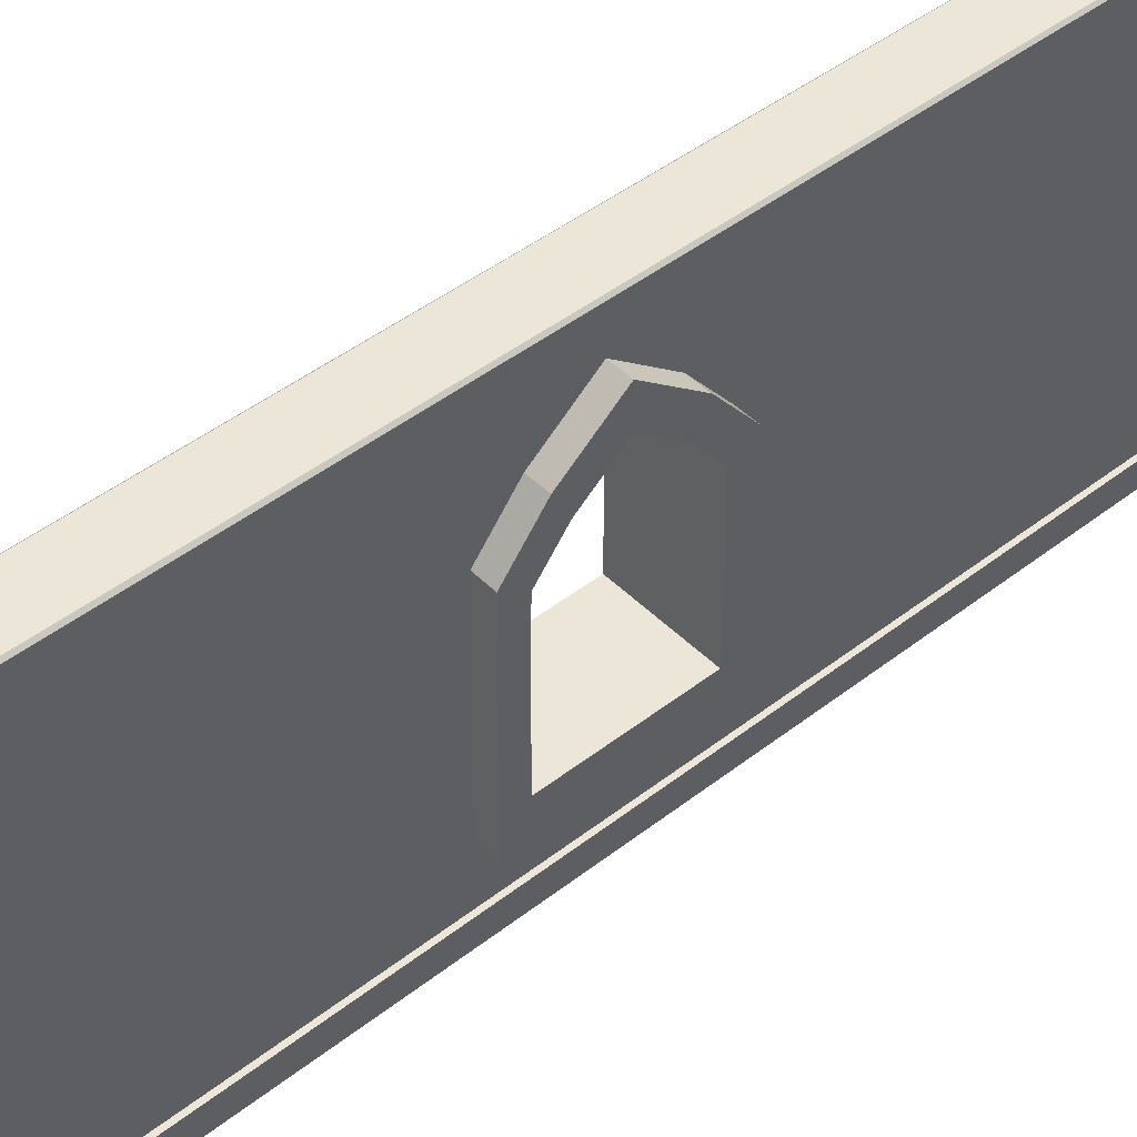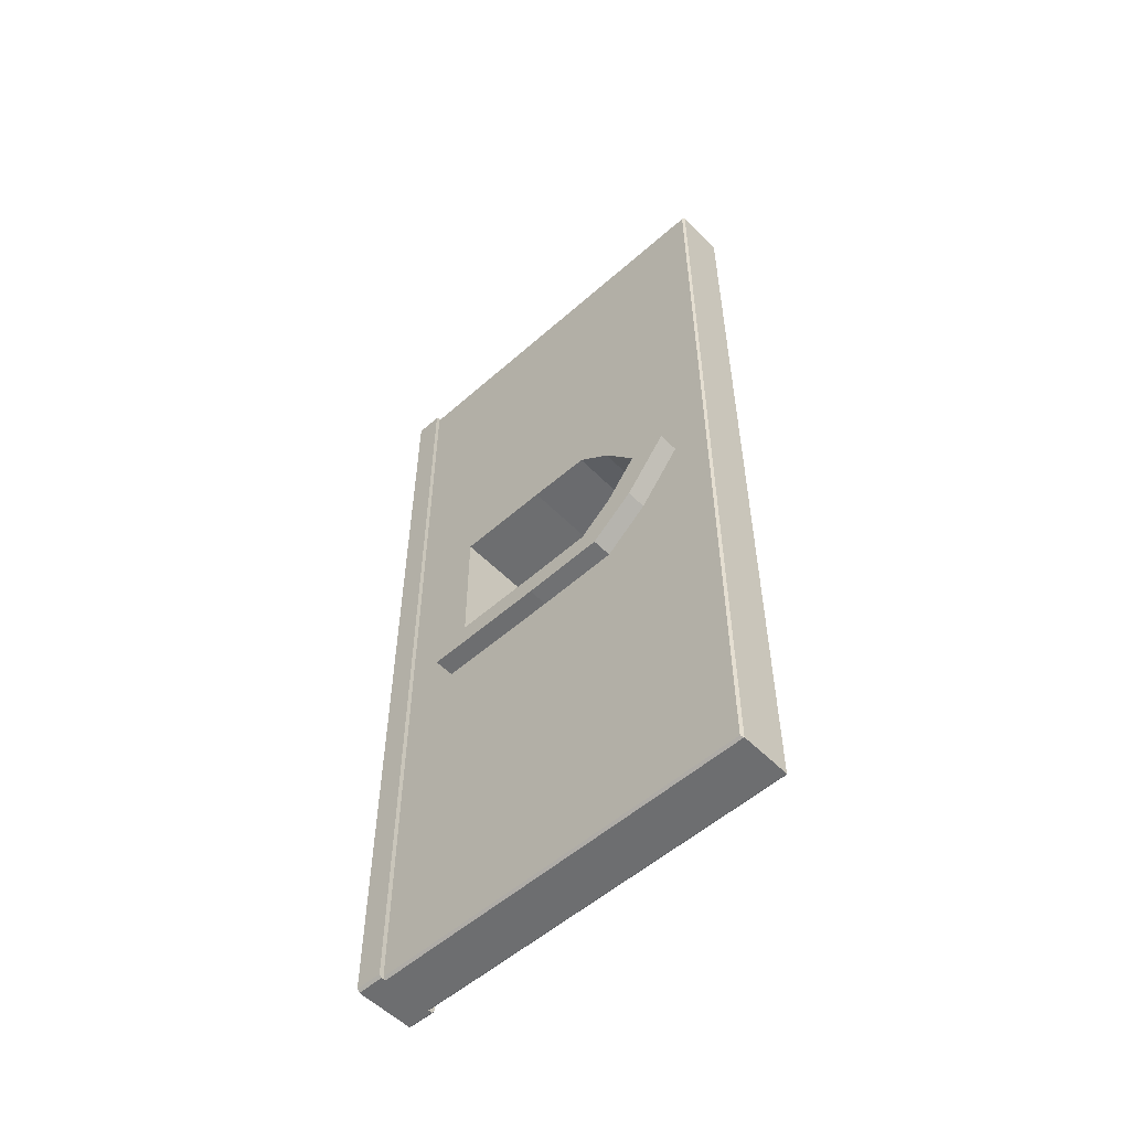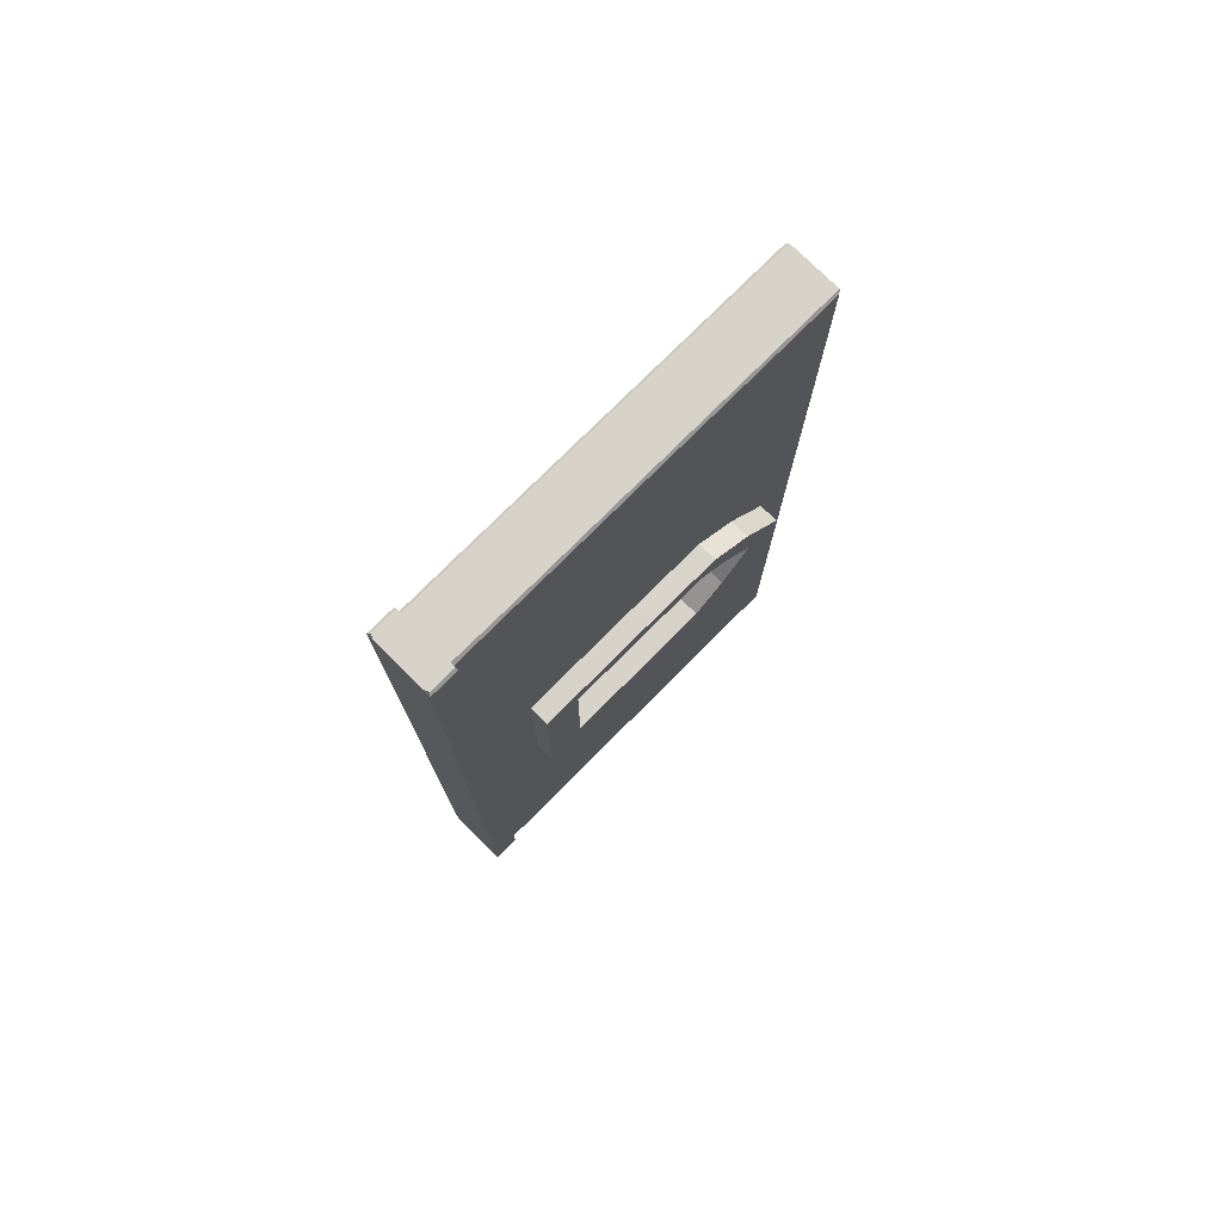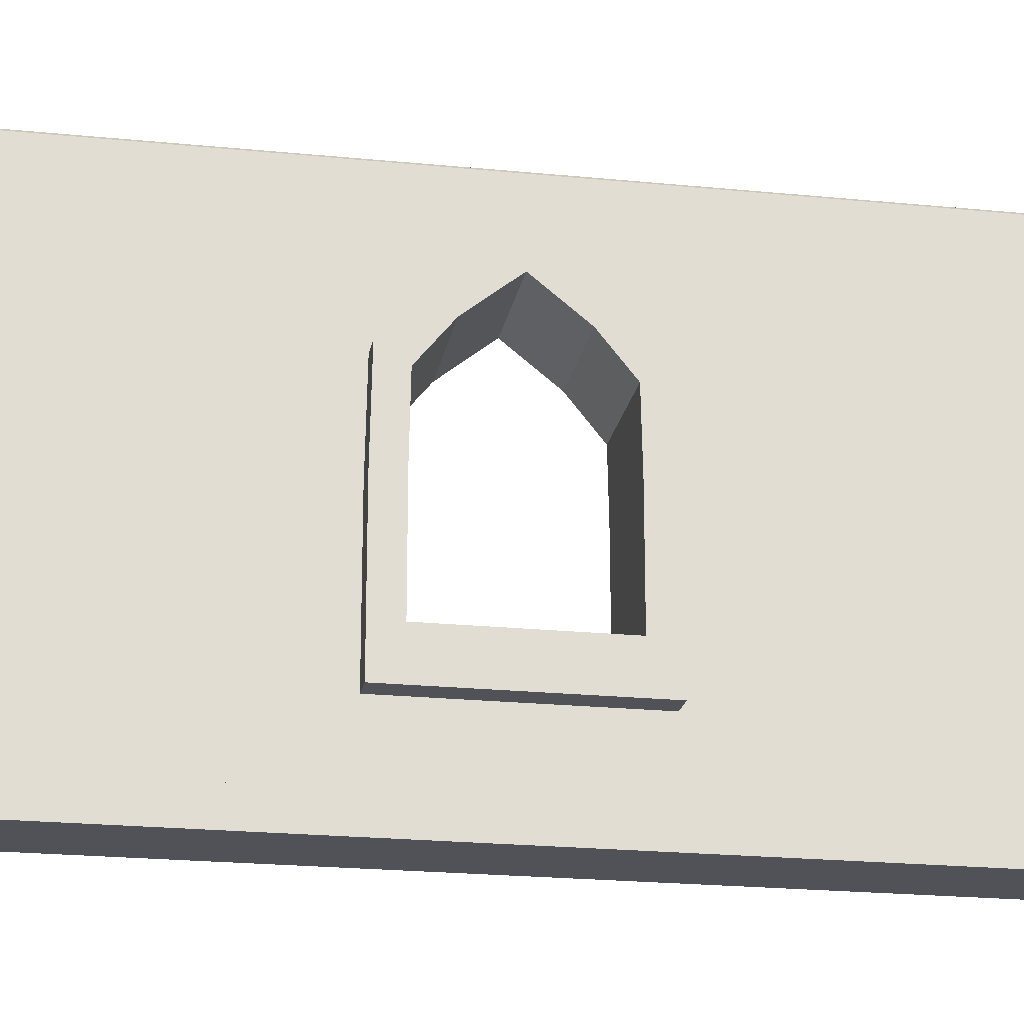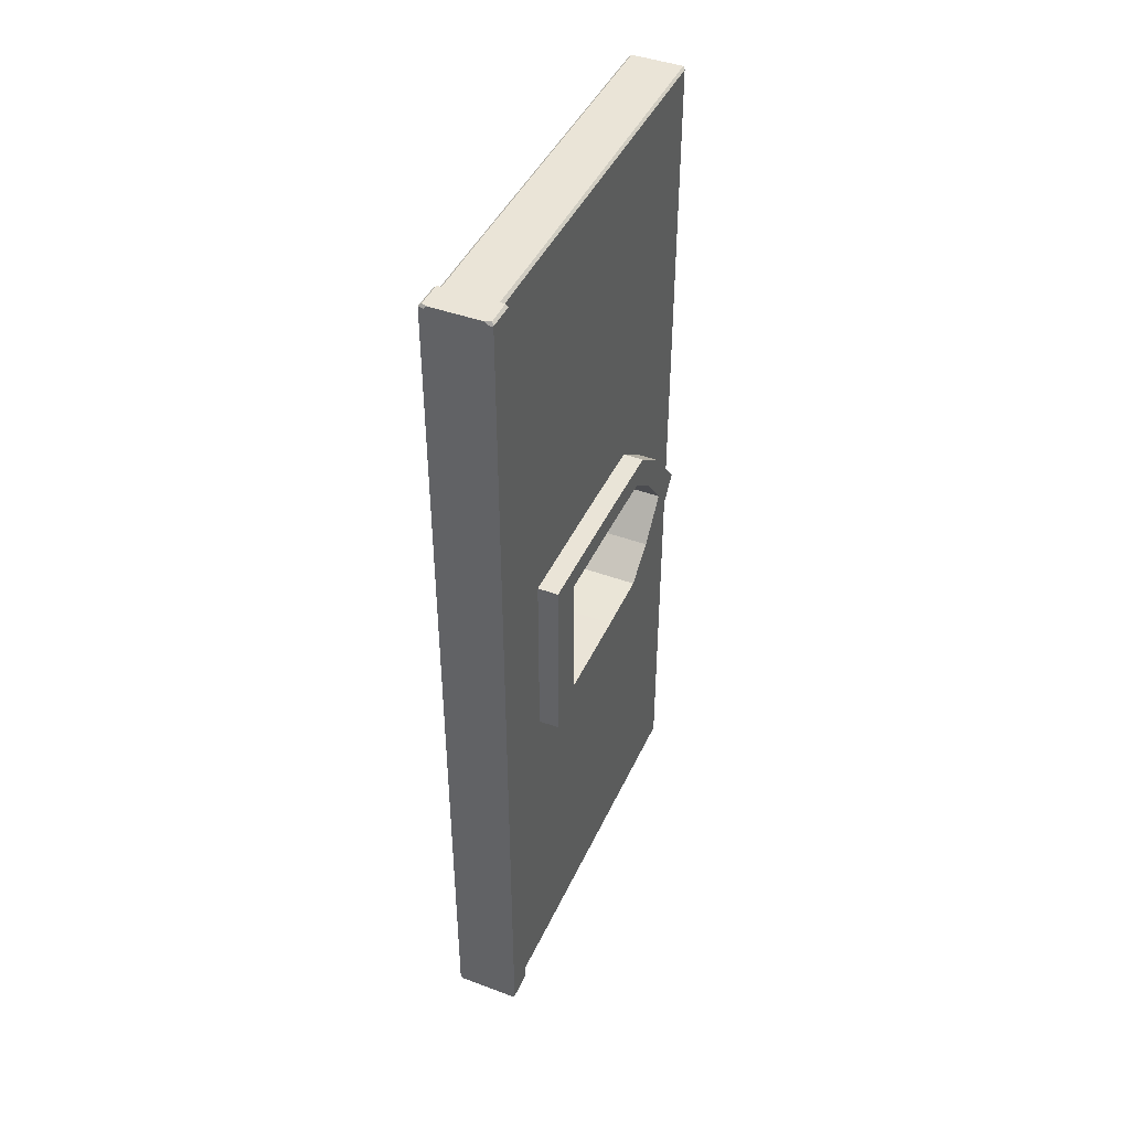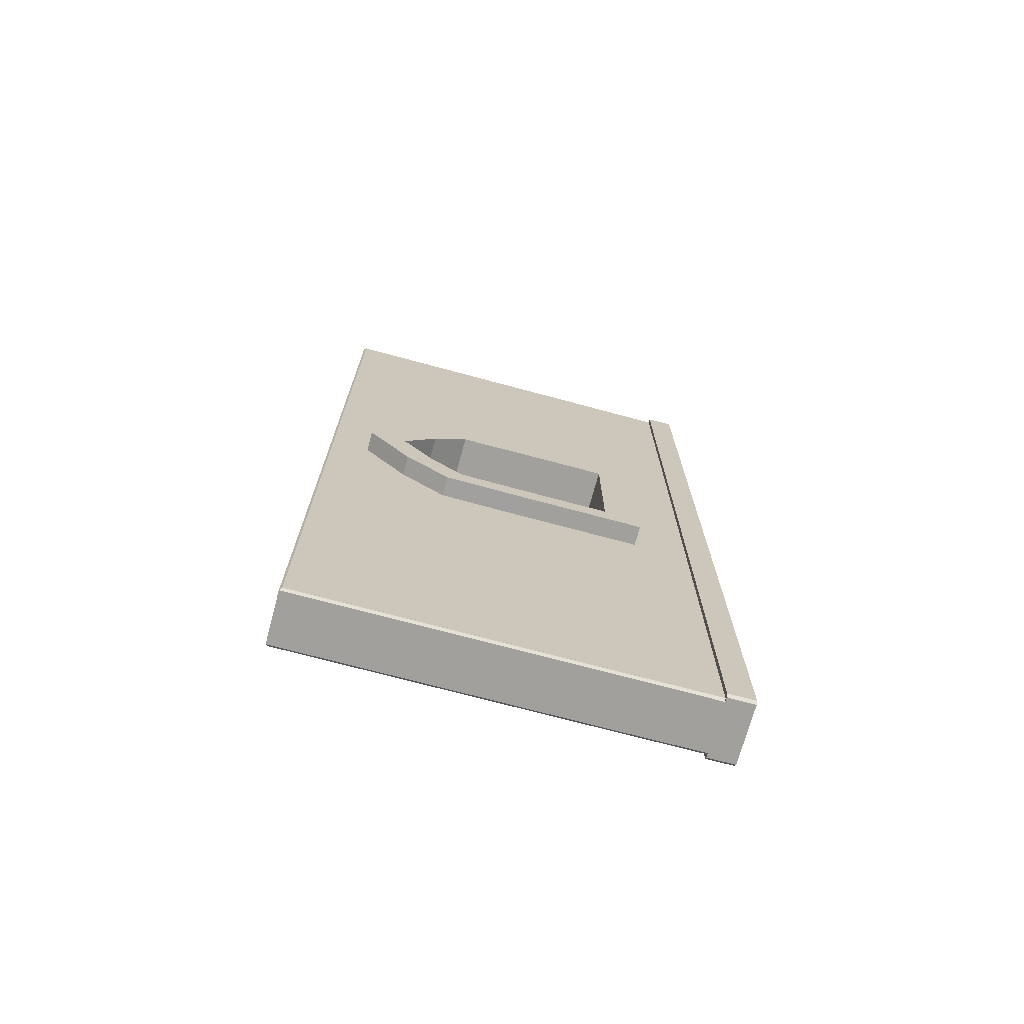
<metadata>
{"format":"obj","ext":"obj","renderer":"f3d","projection":"perspective","resolution":1024,"background":"white","views":[{"elev":46.2,"azim":-131.6,"up":"+Y"},{"elev":-54.3,"azim":133.1,"up":"+Z"},{"elev":76.2,"azim":44.9,"up":"+Z"},{"elev":-21.5,"azim":-100.1,"up":"+Y"},{"elev":43.7,"azim":23.5,"up":"+Z"},{"elev":-71.7,"azim":-105.1,"up":"+Z"}]}
</metadata>
<code>
o pCube4
v -3.368 0.03173 -10.67
v -1.4 0.03173 -10.67
v -1.4 0.03173 -8.752
v -3.368 0.03173 -8.752
v -3.368 0.03173 -2.991
v -1.4 0.03173 -2.991
v -1.4 0.03173 -1.071
v -3.368 0.03173 -1.071
v -1.4 0.03172 10.02
v -1.514 0.03172 10.13
v -3.254 0.03172 10.13
v -3.368 0.03172 10.02
v -1.4 0.9984 -1.381
v -1.4 0.9984 -3.177
v -1.4 3.025 -3.922
v -1.4 3.025 -2.623
v -1.4 0.9984 -8.565
v -1.4 0.9984 -10.36
v -1.4 3.025 -9.12
v -1.4 3.025 -7.82
v -3.368 0.9984 -10.36
v -3.368 0.9984 -8.565
v -3.368 3.025 -7.82
v -3.368 3.025 -9.12
v -3.368 0.9984 -3.177
v -3.368 0.9984 -1.381
v -3.368 3.025 -2.623
v -3.368 3.025 -3.922
v -1.4 0.9984 -5.871
v -1.4 3.025 -5.871
v -1.4 0.03173 -5.871
v -3.368 0.03173 -5.871
v -3.368 3.025 -5.871
v -3.368 0.9984 -5.871
v -0.6801 7.515 -9.12
v -0.6801 10.45 -9.063
v -0.6801 9.909 -8.264
v -0.6801 7.711 -8.307
v -0.6801 12.03 -7.786
v -0.6801 11.1 -7.307
v -0.6801 10.45 -2.68
v -0.6801 7.515 -2.623
v -0.6801 7.711 -3.436
v -0.6801 9.909 -3.479
v -0.6801 12.03 -3.957
v -0.6801 11.1 -4.436
v -0.6801 3.025 -2.623
v -0.6801 4.345 -3.436
v -0.6801 3.025 -3.922
v -0.6801 4.345 -4.41
v -0.6801 3.025 -7.82
v -0.6801 3.025 -9.12
v -0.6801 4.345 -8.307
v -0.6801 4.345 -7.332
v -0.6801 13.57 -5.871
v -0.6801 12.25 -5.871
v -0.6801 3.025 -5.871
v -0.6801 4.345 -5.871
v -4.088 10.45 -9.063
v -4.088 7.515 -9.12
v -4.088 7.711 -8.307
v -4.088 9.909 -8.264
v -4.088 12.03 -7.786
v -4.088 11.1 -7.307
v -4.088 7.515 -2.623
v -4.088 10.45 -2.68
v -4.088 9.909 -3.479
v -4.088 7.711 -3.436
v -4.088 12.03 -3.957
v -4.088 11.1 -4.436
v -4.088 3.025 -9.12
v -4.088 4.345 -8.307
v -4.088 3.025 -7.82
v -4.088 4.345 -7.332
v -4.088 3.025 -3.922
v -4.088 3.025 -2.623
v -4.088 4.345 -3.436
v -4.088 4.345 -4.41
v -4.088 3.025 -5.871
v -4.088 4.345 -5.871
v -4.088 13.57 -5.871
v -4.088 12.25 -5.871
v -1.4 4.345 -5.871
v -1.4 4.345 -7.332
v -3.368 4.345 -7.332
v -3.368 4.345 -5.871
v -1.4 4.345 -8.307
v -3.368 4.345 -8.307
v -1.4 4.345 -4.41
v -3.368 4.345 -4.41
v -1.4 4.345 -3.436
v -3.368 4.345 -3.436
v -1.4 7.711 -8.307
v -3.368 7.711 -8.307
v -1.4 9.909 -8.264
v -3.368 9.909 -8.264
v -1.4 11.1 -7.307
v -3.368 11.1 -7.307
v -1.4 12.25 -5.871
v -3.368 12.25 -5.871
v -1.4 11.1 -4.436
v -3.368 11.1 -4.436
v -1.4 9.909 -3.479
v -3.368 9.909 -3.479
v -1.4 7.711 -3.436
v -3.368 7.711 -3.436
v -1.4 7.515 -9.12
v -1.4 10.45 -9.063
v -1.4 12.03 -7.786
v -1.4 10.45 -2.68
v -1.4 7.515 -2.623
v -1.4 12.03 -3.957
v -1.4 13.57 -5.871
v -3.368 10.45 -9.063
v -3.368 7.515 -9.12
v -3.368 12.03 -7.786
v -3.368 7.515 -2.623
v -3.368 10.45 -2.68
v -3.368 12.03 -3.957
v -3.368 13.57 -5.871
v -1.239 0.03173 -2.991
v -1.239 0.9984 -3.177
v -1.239 0.9984 -1.381
v -1.239 0.03173 -1.071
v -1.239 0.9984 -5.871
v -1.239 0.03173 -5.871
v -1.239 0.03173 -8.752
v -1.239 0.9984 -8.565
v -1.239 0.03173 -10.67
v -1.239 0.9984 -10.36
v -3.53 0.03173 -8.752
v -3.53 0.9984 -8.565
v -3.53 0.9984 -10.36
v -3.53 0.03173 -10.67
v -3.53 0.9984 -5.871
v -3.53 0.03173 -5.871
v -3.53 0.03173 -2.991
v -3.53 0.9984 -3.177
v -3.53 0.03173 -1.071
v -3.53 0.9984 -1.381
v -3.368 0.03173 -21.76
v -3.254 0.03173 -21.87
v -1.514 0.03173 -21.87
v -1.4 0.03173 -21.76
v -3.288 15 10.13
v -3.368 14.92 10.05
v -3.368 10.6 10.05
v -3.288 10.6 10.13
v -3.285 15 -1.071
v -3.368 14.92 -1.098
v -3.286 15 -2.991
v -3.368 14.92 -3.016
v -1.4 14.92 10.05
v -1.481 15 10.13
v -1.481 10.6 10.13
v -1.4 10.6 10.05
v -1.4 14.92 -1.098
v -1.483 15 -1.071
v -1.4 14.92 -3.016
v -1.483 15 -2.991
v -3.288 15 -21.87
v -3.368 14.92 -21.79
v -3.368 14.92 -10.64
v -3.285 15 -10.67
v -3.288 10.6 -21.87
v -3.368 10.6 -21.79
v -3.288 7.515 -21.87
v -3.368 7.515 -21.79
v -1.4 14.92 -21.79
v -1.481 15 -21.87
v -1.483 15 -10.67
v -1.4 14.92 -10.64
v -1.4 10.6 -21.79
v -1.481 10.6 -21.87
v -1.4 7.515 -21.79
v -1.481 7.515 -21.87
v -3.288 15 -5.871
v -3.368 14.92 -5.871
v -3.286 15 -8.752
v -3.368 14.92 -8.726
v -1.4 14.92 -5.871
v -1.481 15 -5.871
v -1.4 14.92 -8.726
v -1.483 15 -8.752
v -3.288 7.515 10.13
v -3.368 7.515 10.05
v -3.368 3.025 10.05
v -3.288 3.025 10.13
v -1.4 7.515 10.05
v -1.481 7.515 10.13
v -1.481 3.025 10.13
v -1.4 3.025 10.05
v -1.4 3.025 -21.79
v -1.481 3.025 -21.87
v -1.4 0.9984 -21.78
v -1.489 0.9984 -21.87
v -3.288 3.025 -21.87
v -3.368 3.025 -21.79
v -3.279 0.9984 -21.87
v -3.368 0.9984 -21.78
v -3.368 0.9984 10.04
v -3.279 0.9984 10.13
v -1.497 0.9984 10.13
v -1.4 0.9984 10.03
v -1.239 0.9984 -21.78
v -1.328 0.9984 -21.87
v -3.441 0.9984 -21.87
v -3.53 0.9984 -21.78
v -3.53 0.9984 10.03
v -3.433 0.9984 10.13
v -1.328 0.9984 10.13
v -1.239 0.9984 10.04
v -3.449 0.1125 10.13
v -3.53 0.03172 10.05
v -1.239 0.03172 10.05
v -1.319 0.1125 10.13
v -1.239 0.03173 -21.77
v -1.336 0.03173 -21.87
v -3.433 0.03173 -21.87
v -3.53 0.03173 -21.78
f 35 36 37 38
f 36 39 40 37
f 41 42 43 44
f 45 41 44 46
f 42 47 48 43
f 47 49 50 48
f 51 52 53 54
f 52 35 38 53
f 39 55 56 40
f 57 51 54 58
f 49 57 58 50
f 55 45 46 56
f 59 60 61 62
f 63 59 62 64
f 65 66 67 68
f 66 69 70 67
f 60 71 72 61
f 71 73 74 72
f 75 76 77 78
f 76 65 68 77
f 73 79 80 74
f 81 63 64 82
f 69 81 82 70
f 79 75 78 80
f 83 84 85 86
f 84 87 88 85
f 89 83 86 90
f 91 89 90 92
f 87 93 94 88
f 93 95 96 94
f 95 97 98 96
f 97 99 100 98
f 99 101 102 100
f 101 103 104 102
f 103 105 106 104
f 105 91 92 106
f 107 108 36 35
f 95 93 38 37
f 108 109 39 36
f 97 95 37 40
f 110 111 42 41
f 105 103 44 43
f 112 110 41 45
f 103 101 46 44
f 111 16 47 42
f 91 105 43 48
f 16 15 49 47
f 89 91 48 50
f 20 19 52 51
f 87 84 54 53
f 19 107 35 52
f 93 87 53 38
f 109 113 55 39
f 99 97 40 56
f 30 20 51 57
f 84 83 58 54
f 15 30 57 49
f 83 89 50 58
f 113 112 45 55
f 101 99 56 46
f 114 115 60 59
f 94 96 62 61
f 116 114 59 63
f 96 98 64 62
f 117 118 66 65
f 104 106 68 67
f 118 119 69 66
f 102 104 67 70
f 115 24 71 60
f 88 94 61 72
f 24 23 73 71
f 85 88 72 74
f 28 27 76 75
f 92 90 78 77
f 27 117 65 76
f 106 92 77 68
f 23 33 79 73
f 86 85 74 80
f 120 116 63 81
f 98 100 82 64
f 119 120 81 69
f 100 102 70 82
f 33 28 75 79
f 90 86 80 78
f 29 14 122 125
f 6 31 126 121
f 17 29 125 128
f 31 3 127 126
f 34 22 132 135
f 4 32 136 131
f 25 34 135 138
f 32 5 137 136
f 12 11 213 214
f 214 213 210 209
f 10 9 215 216
f 216 215 212 211
f 206 205 217 218
f 208 207 219 220
f 207 206 218 219
f 203 202 210 211
f 199 196 206 207
f 218 143 142 219
f 1 2 3 4
f 5 6 7 8
f 8 7 9 10 11 12
f 13 14 15 16
f 17 18 19 20
f 21 22 23 24
f 25 26 27 28
f 29 17 20 30
f 4 3 31 32
f 33 23 22 34
f 30 15 14 29
f 34 25 28 33
f 32 31 6 5
f 121 122 123 124
f 125 122 121 126
f 127 128 125 126
f 129 130 128 127
f 131 132 133 134
f 135 132 131 136
f 137 138 135 136
f 139 140 138 137
f 14 13 123 122
f 7 6 121 124
f 18 17 128 130
f 3 2 129 127
f 22 21 133 132
f 1 4 131 134
f 26 25 138 140
f 5 8 139 137
f 141 142 143 144 2 1
f 145 146 147 148
f 146 145 149 150
f 150 149 151 152
f 153 154 155 156
f 154 153 157 158
f 158 157 159 160
f 161 162 163 164
f 162 161 165 166
f 166 165 167 168
f 169 170 171 172
f 170 169 173 174
f 174 173 175 176
f 177 178 152 151
f 178 177 179 180
f 180 179 164 163
f 181 182 160 159
f 182 181 183 184
f 184 183 172 171
f 185 186 187 188
f 186 185 148 147
f 189 190 191 192
f 190 189 156 155
f 176 175 193 194
f 194 193 195 196
f 168 167 197 198
f 198 197 199 200
f 188 187 201 202
f 192 191 203 204
f 196 195 205 206
f 200 199 207 208
f 202 201 209 210
f 204 203 211 212
f 144 143 218 217
f 142 141 220 219
f 185 190 155 148
f 179 184 171 164
f 165 174 176 167
f 149 158 160 151
f 188 191 190 185
f 167 176 194 197
f 161 170 174 165
f 183 109 108 172
f 157 110 112 159
f 148 155 154 145
f 152 119 118 150
f 163 114 116 180
f 175 107 19 193
f 173 108 107 175
f 172 108 173 169
f 164 171 170 161
f 166 114 163 162
f 168 115 114 166
f 198 24 115 168
f 145 154 158 149
f 156 110 157 153
f 189 111 110 156
f 192 16 111 189
f 186 117 27 187
f 147 118 117 186
f 150 118 147 146
f 202 203 191 188
f 204 13 16 192
f 193 19 18 195
f 197 194 196 199
f 200 21 24 198
f 187 27 26 201
f 177 182 184 179
f 181 113 109 183
f 180 116 120 178
f 159 112 113 181
f 151 160 182 177
f 178 120 119 152
f 213 216 211 210
f 215 124 123 212
f 205 130 129 217
f 220 134 133 208
f 209 140 139 214
f 213 11 10 216
f 215 9 7 124
f 13 204 212 123
f 195 18 130 205
f 2 144 217 129
f 220 141 1 134
f 21 200 208 133
f 201 26 140 209
f 8 12 214 139

</code>
